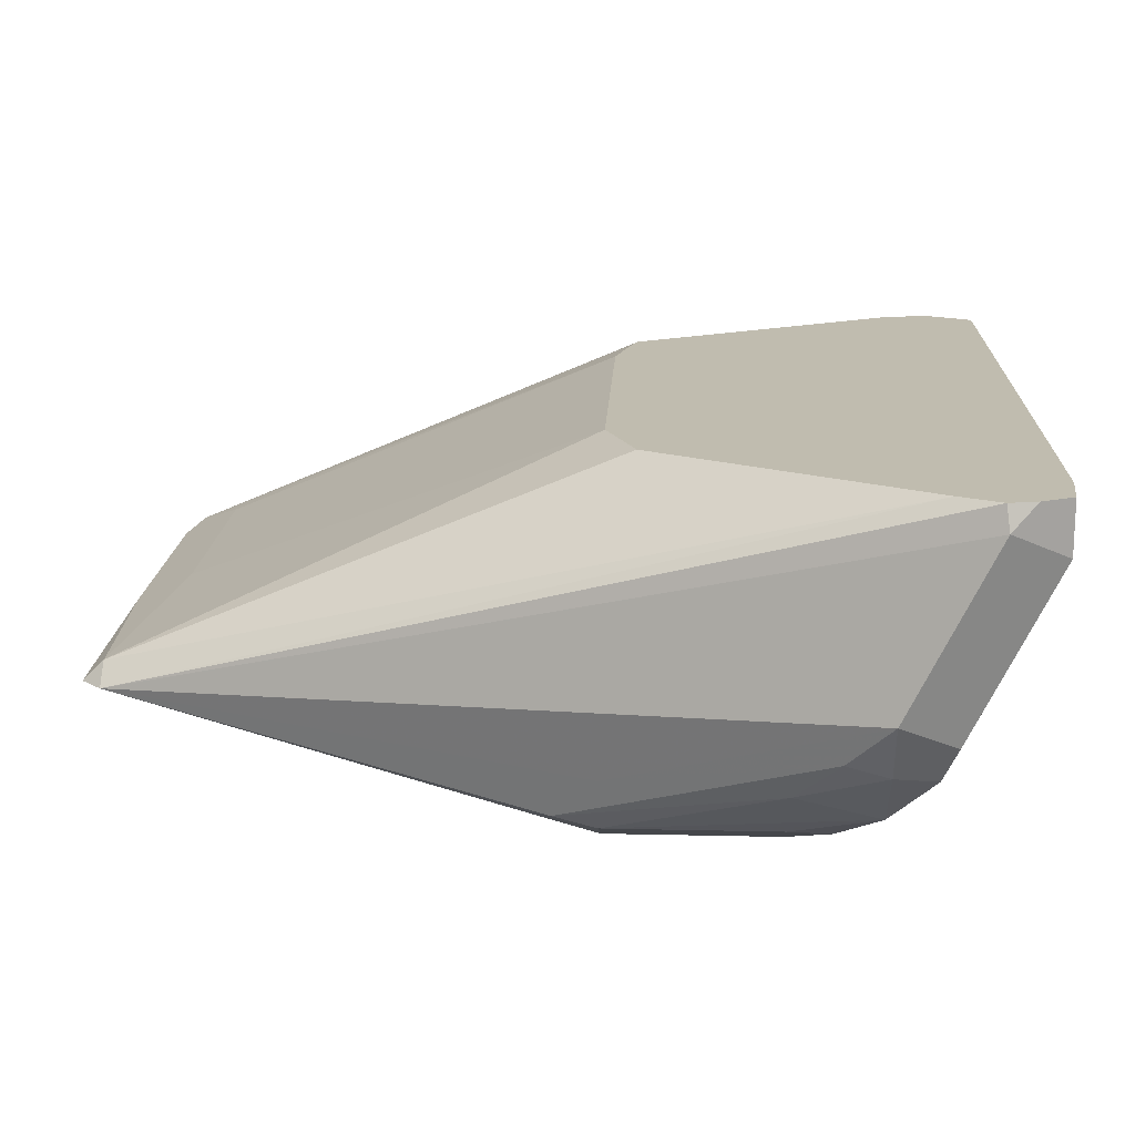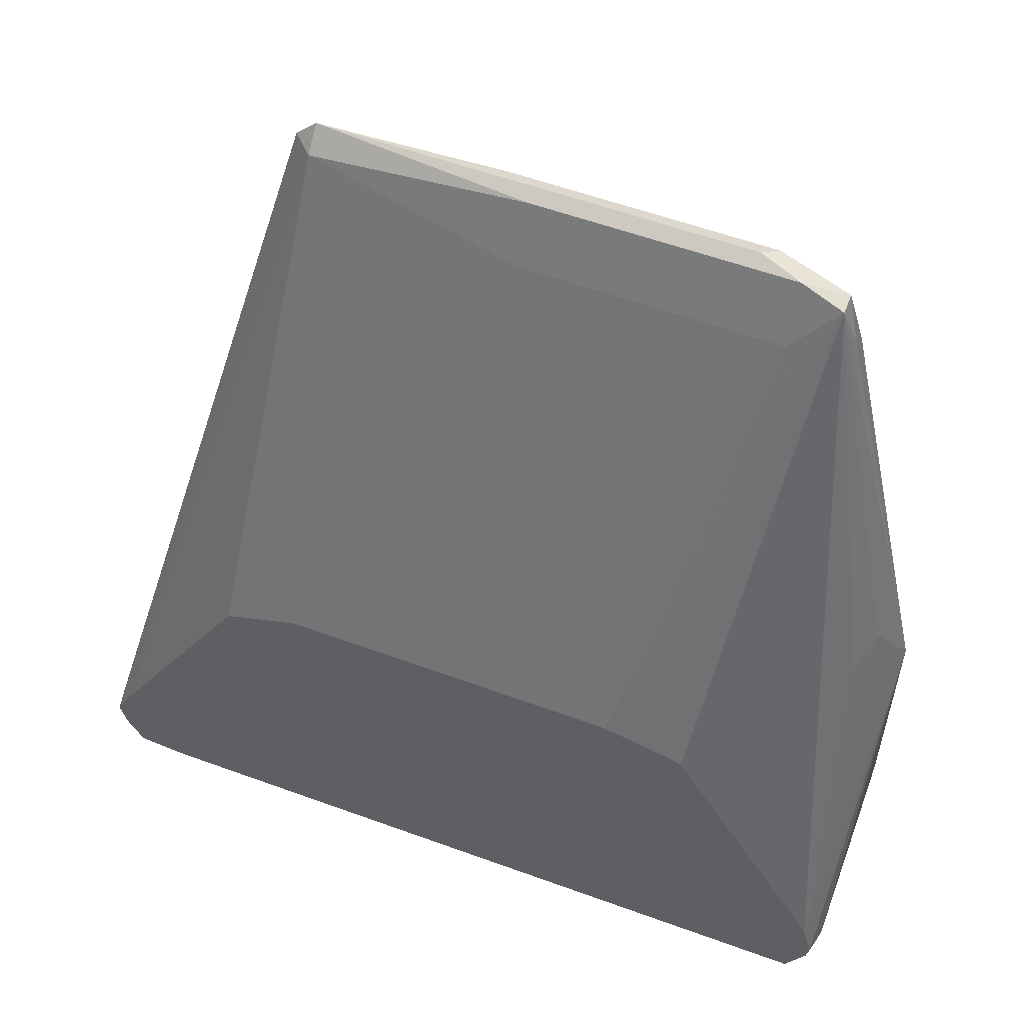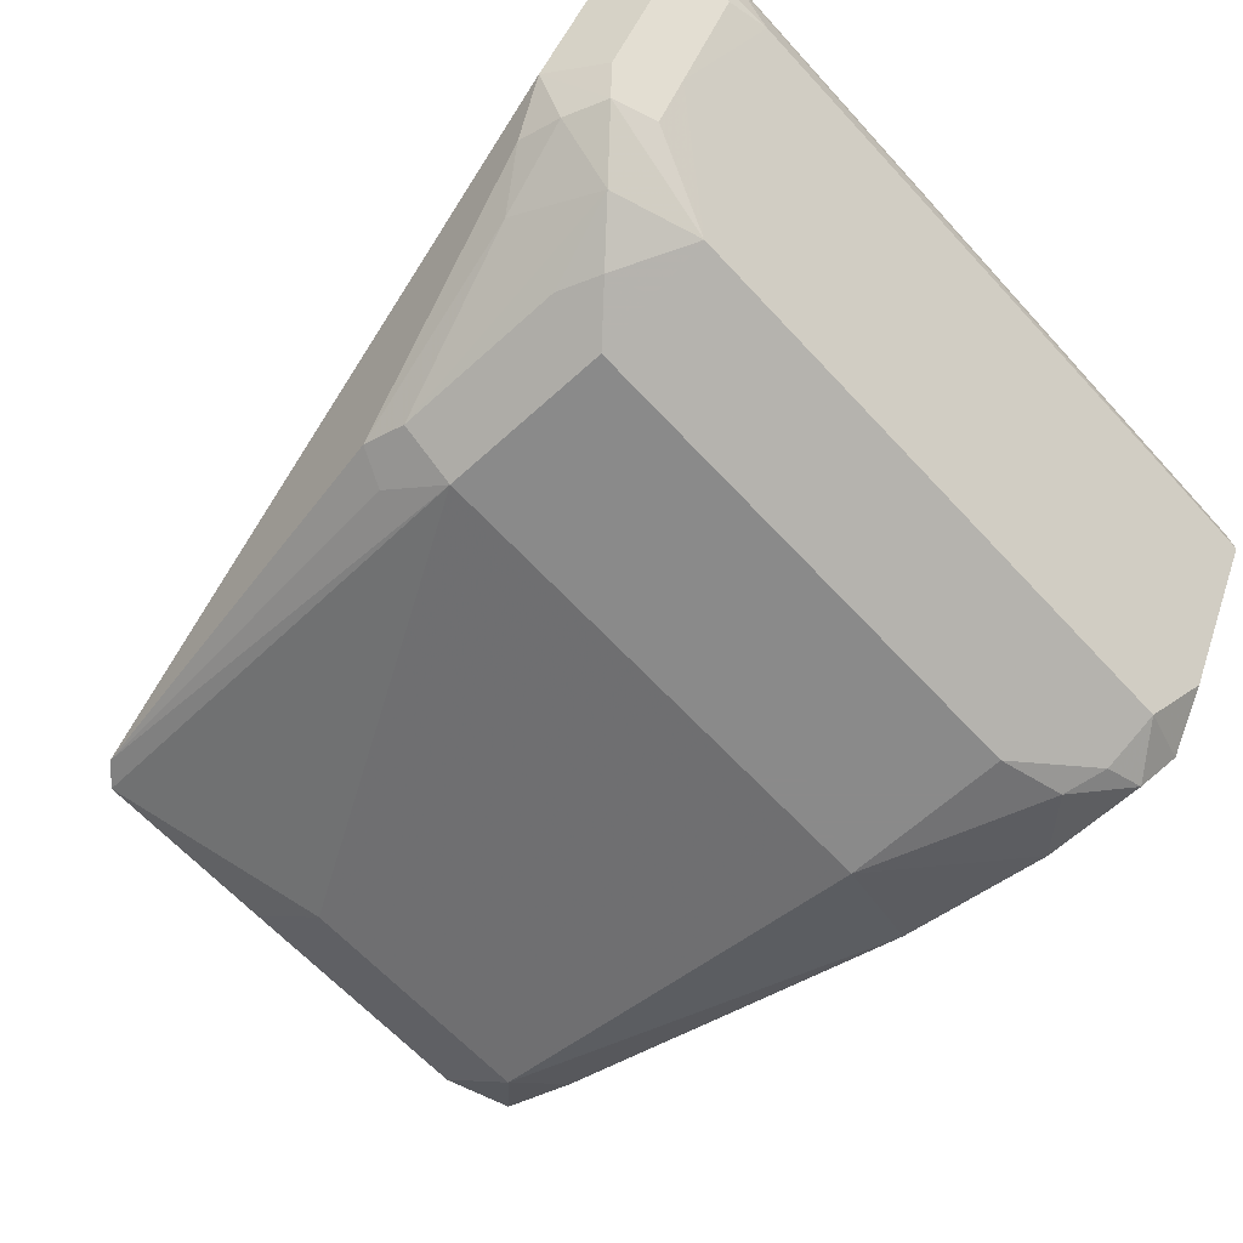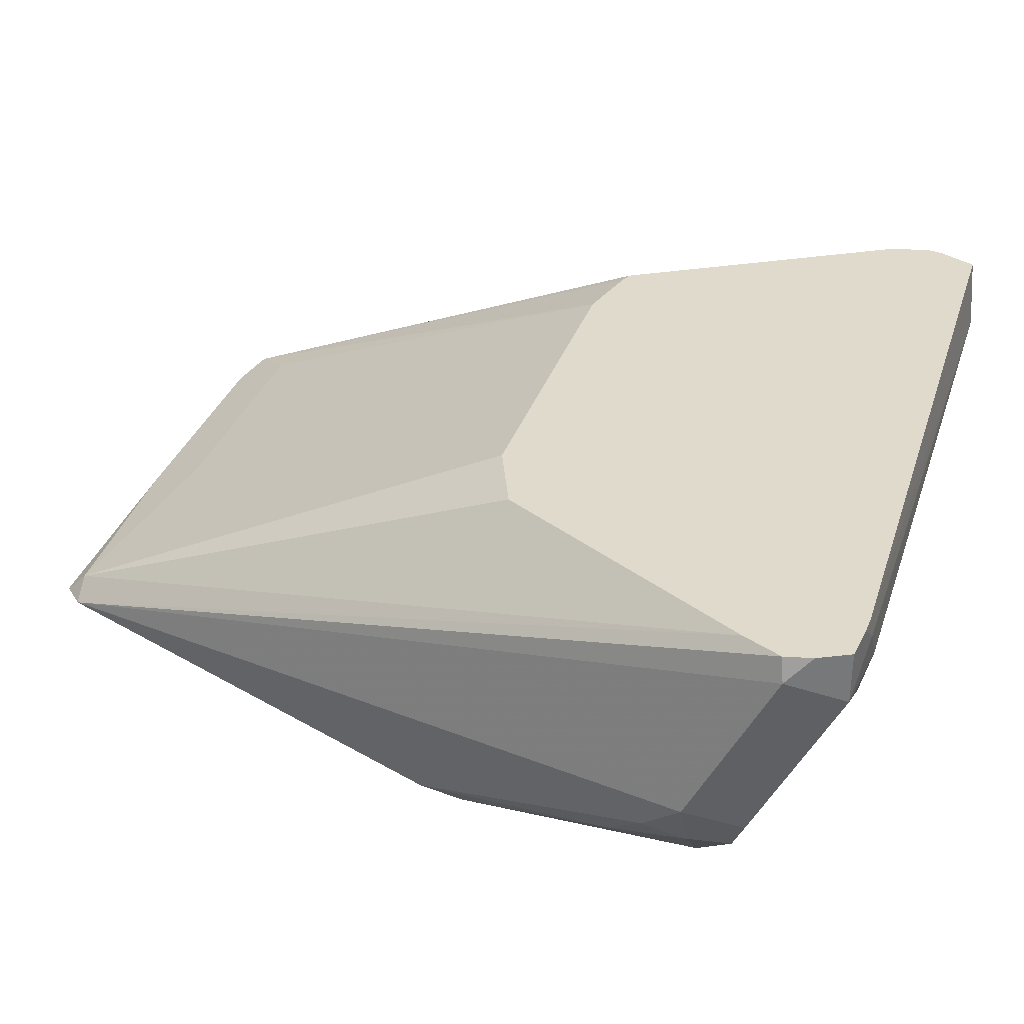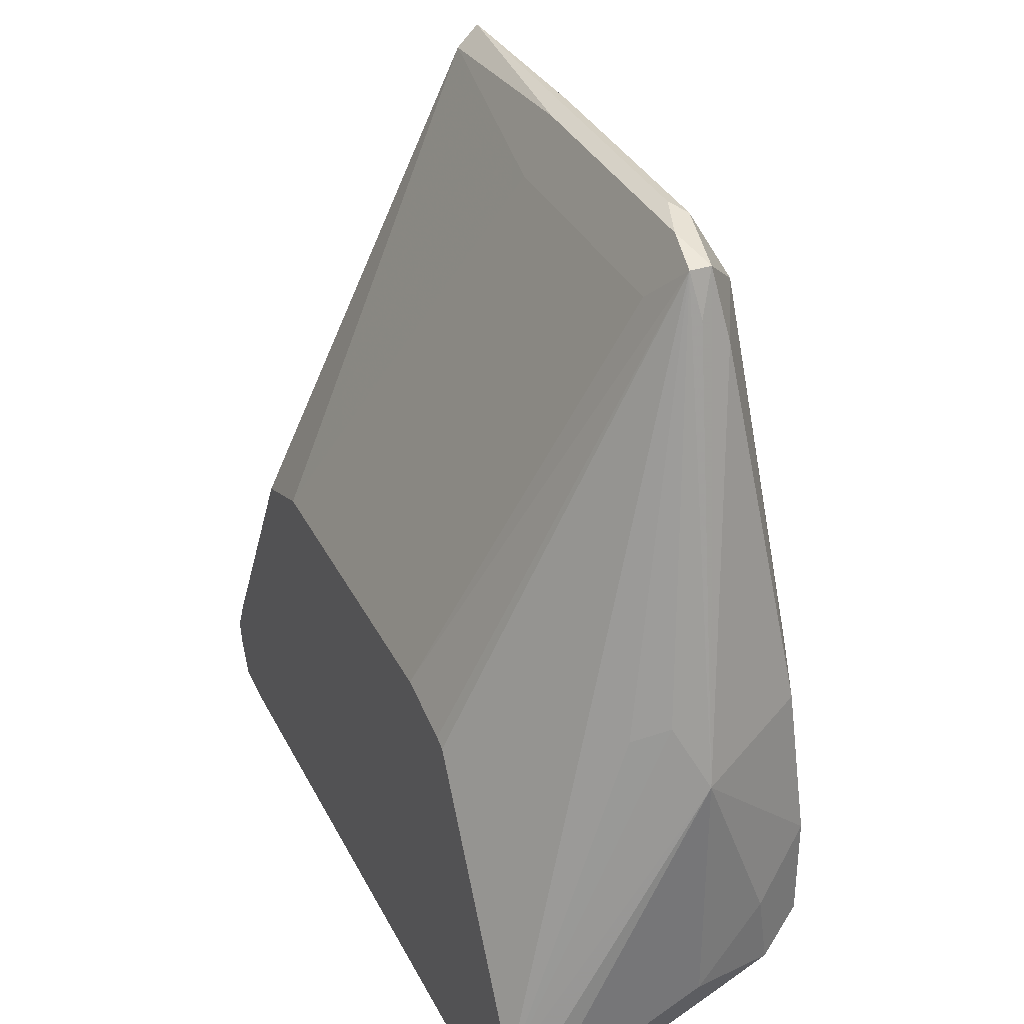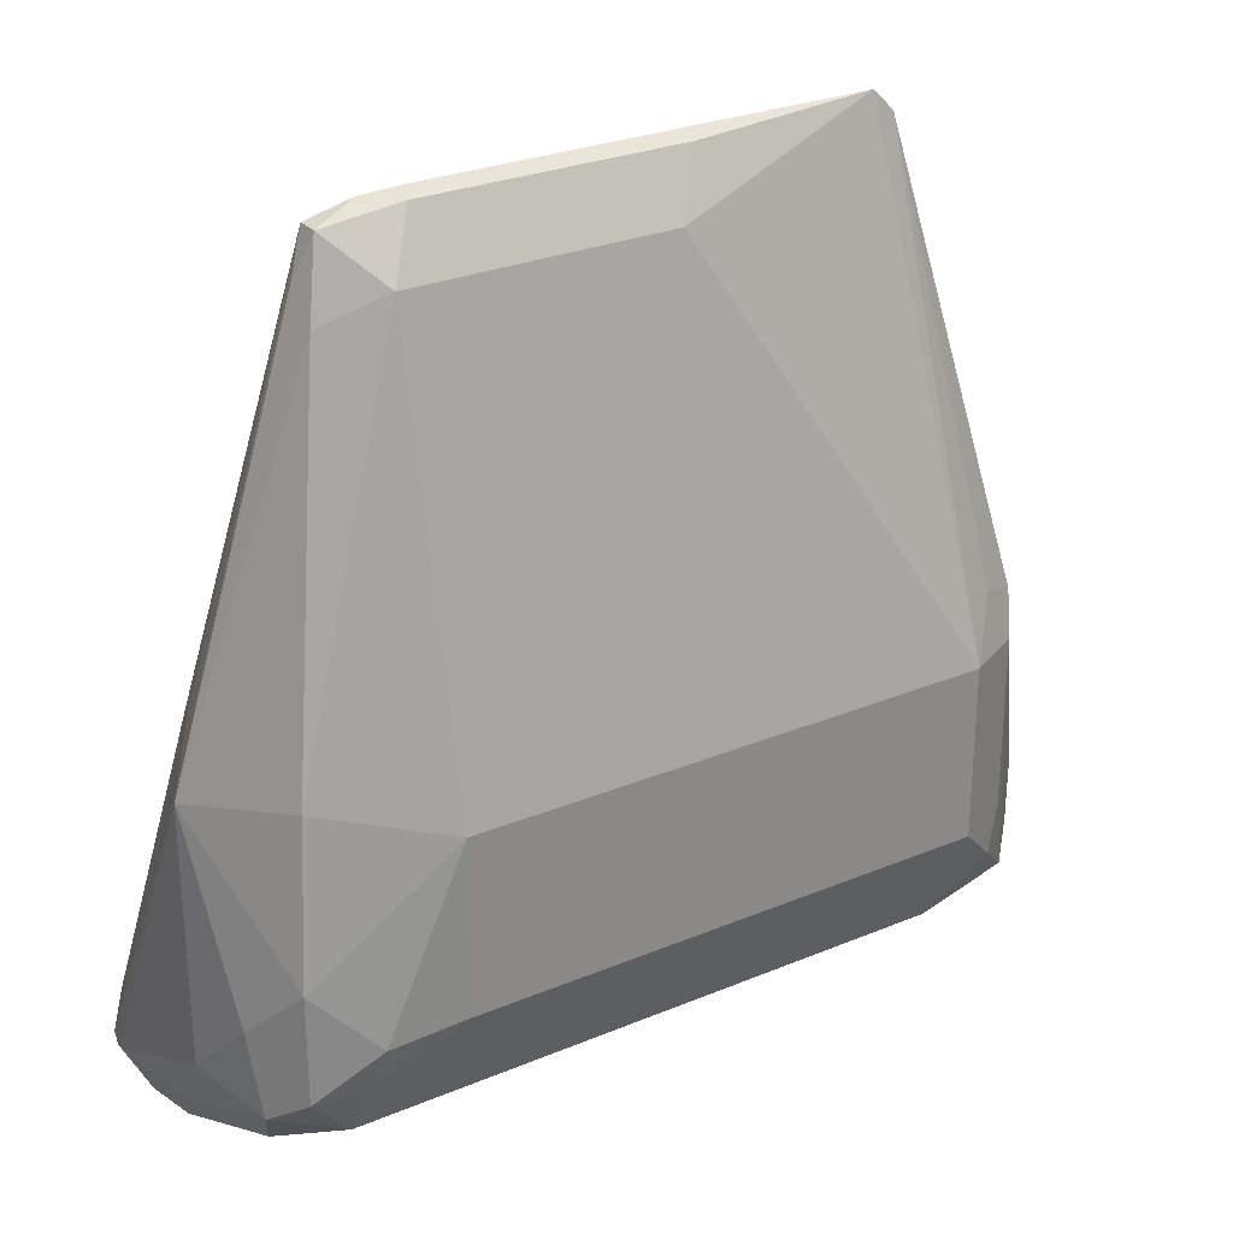
<metadata>
{"format":"obj","ext":"obj","renderer":"f3d","projection":"perspective","resolution":1024,"background":"white","views":[{"elev":16.3,"azim":92.7,"up":"+Y"},{"elev":56.2,"azim":-158.9,"up":"+Z"},{"elev":-63.6,"azim":132.6,"up":"+Y"},{"elev":33.1,"azim":107.3,"up":"+Y"},{"elev":34.4,"azim":-113.7,"up":"+Z"},{"elev":27.5,"azim":-32.7,"up":"+Z"}]}
</metadata>
<code>
v -0.1096 -0.2191 0.6756
v -0.09737 -0.2435 0.6817
v -0.08519 -0.2313 0.7608
v -0.08216 -0.2282 0.776
v -0.08519 -0.2252 0.7669
v -0.08216 -0.2237 0.776
v -0.1035 -0.213 0.6878
v -0.1061 -0.1773 0.6116
v -0.1084 -0.1773 0.6026
v -0.1096 -0.1826 0.6026
v -0.1096 -0.2191 0.6208
v -0.1065 -0.2343 0.636
v -0.1004 -0.2465 0.6482
v -0.07302 -0.2556 0.6756
v -0.07302 -0.2374 0.7669
v -0.06695 -0.2313 0.779
v -0.06389 -0.2282 0.7806
v -0.07302 -0.2252 0.779
v -0.1004 -0.2054 0.6847
v -0.07302 -0.2191 0.7669
v -0.05477 -0.1773 0.6756
v -0.06952 -0.1773 0.6719
v -0.07218 -0.1773 0.6708
v -0.1078 -0.1773 0.599
v -0.1035 -0.1773 0.5904
v -0.1035 -0.1826 0.5904
v -0.105 -0.2009 0.6003
v -0.105 -0.2374 0.6185
v -0.1004 -0.2465 0.6254
v -0.08825 -0.2526 0.636
v 0.0365 -0.2556 0.6756
v -0.07302 -0.2556 0.6391
v -0.01826 -0.2374 0.7669
v -0.01218 -0.2313 0.779
v 0.02737 -0.2282 0.7806
v -0.01826 -0.2252 0.779
v -0.01826 -0.2191 0.7669
v 0.01826 -0.1773 0.6756
v 0.05493 -0.1773 0.5893
v -0.1004 -0.1917 0.5889
v -0.1004 -0.2282 0.6071
v -0.09129 -0.2435 0.6147
v -0.09129 -0.2495 0.6269
v 0.04868 -0.2495 0.6756
v 0.05019 -0.2465 0.6847
v 0.0426 -0.2495 0.6878
v 0.03195 -0.2282 0.776
v 0.0365 -0.2556 0.6391
v 0.04564 -0.2511 0.63
v 0.02737 -0.2237 0.776
v 0.03473 -0.1773 0.669
v 0.05883 -0.1773 0.5895
v 0.05248 -0.1826 0.5889
v 0.04564 -0.1917 0.5889
v 0.05477 -0.2191 0.6026
v 0.0365 -0.2435 0.6147
v 0.0365 -0.2495 0.6269
v 0.04868 -0.2495 0.6391
v 0.05477 -0.2442 0.6208
v 0.06162 -0.2374 0.6391
v 0.06846 -0.2282 0.63
v 0.05477 -0.2374 0.6756
v 0.07304 -0.2191 0.6208
v 0.07304 -0.1826 0.6026
v 0.0717 -0.1773 0.6032
v 0.06739 -0.1773 0.6119
v 0.06694 -0.1773 0.5904
v 0.06694 -0.1887 0.5904
v 0.05477 -0.1948 0.5904
v 0.05477 -0.2313 0.6087
v 0.0639 -0.1963 0.5934
v 0.0639 -0.2328 0.6117
v 0.06694 -0.2313 0.6208
v 0.06694 -0.2252 0.6087
v 0.07036 -0.1773 0.5972
f 39 52 53
f 39 53 40
f 40 53 54
f 40 54 41
f 41 54 55
f 41 55 56
f 45 61 62
f 42 56 57
f 42 57 43
f 44 49 58
f 44 58 59
f 44 59 60
f 44 60 45
f 45 60 61
f 41 56 42
f 38 50 51
f 31 49 44
f 36 50 37
f 45 62 47
f 29 43 30
f 29 42 43
f 30 43 32
f 68 71 69
f 31 45 46
f 31 46 47
f 31 47 35
f 31 35 33
f 31 48 49
f 32 43 57
f 32 57 48
f 33 35 34
f 35 47 50
f 35 50 36
f 37 50 38
f 45 47 46
f 55 71 72
f 47 63 64
f 59 73 60
f 60 73 61
f 61 73 63
f 61 63 62
f 63 73 72
f 63 72 74
f 59 72 73
f 63 74 68
f 64 68 67
f 64 67 75
f 64 75 65
f 68 74 72
f 68 72 71
f 28 42 29
f 63 68 64
f 56 72 59
f 56 70 72
f 55 72 70
f 47 64 65
f 47 65 66
f 47 66 50
f 48 57 49
f 49 57 56
f 49 56 59
f 49 59 58
f 50 66 51
f 52 67 53
f 53 67 68
f 53 68 54
f 54 68 69
f 54 69 55
f 55 70 56
f 55 69 71
f 47 62 63
f 28 41 42
f 31 44 45
f 27 40 41
f 4 6 5
f 4 15 16
f 6 19 7
f 6 18 20
f 6 20 21
f 6 21 22
f 4 18 6
f 6 22 23
f 6 8 19
f 7 19 8
f 8 23 22
f 8 22 21
f 8 21 38
f 8 38 51
f 6 23 8
f 4 17 18
f 4 16 17
f 2 13 14
f 27 41 28
f 1 2 3
f 1 3 4
f 1 4 5
f 1 5 6
f 1 6 7
f 1 7 8
f 1 8 9
f 1 9 10
f 1 10 11
f 1 11 12
f 1 12 13
f 1 13 2
f 2 14 15
f 2 15 3
f 8 51 66
f 8 66 65
f 3 15 4
f 8 75 67
f 14 32 48
f 14 48 31
f 15 33 34
f 15 34 16
f 16 34 35
f 16 35 17
f 17 36 18
f 18 36 37
f 18 37 20
f 20 37 38
f 20 38 21
f 25 39 40
f 25 40 26
f 26 40 27
f 8 65 75
f 14 30 32
f 14 33 15
f 17 35 36
f 9 24 10
f 14 31 33
f 8 52 39
f 8 39 25
f 8 25 24
f 8 24 9
f 10 24 25
f 10 25 26
f 10 26 27
f 10 27 28
f 10 28 11
f 11 28 12
f 12 28 13
f 13 28 29
f 13 29 30
f 13 30 14
f 8 67 52

</code>
